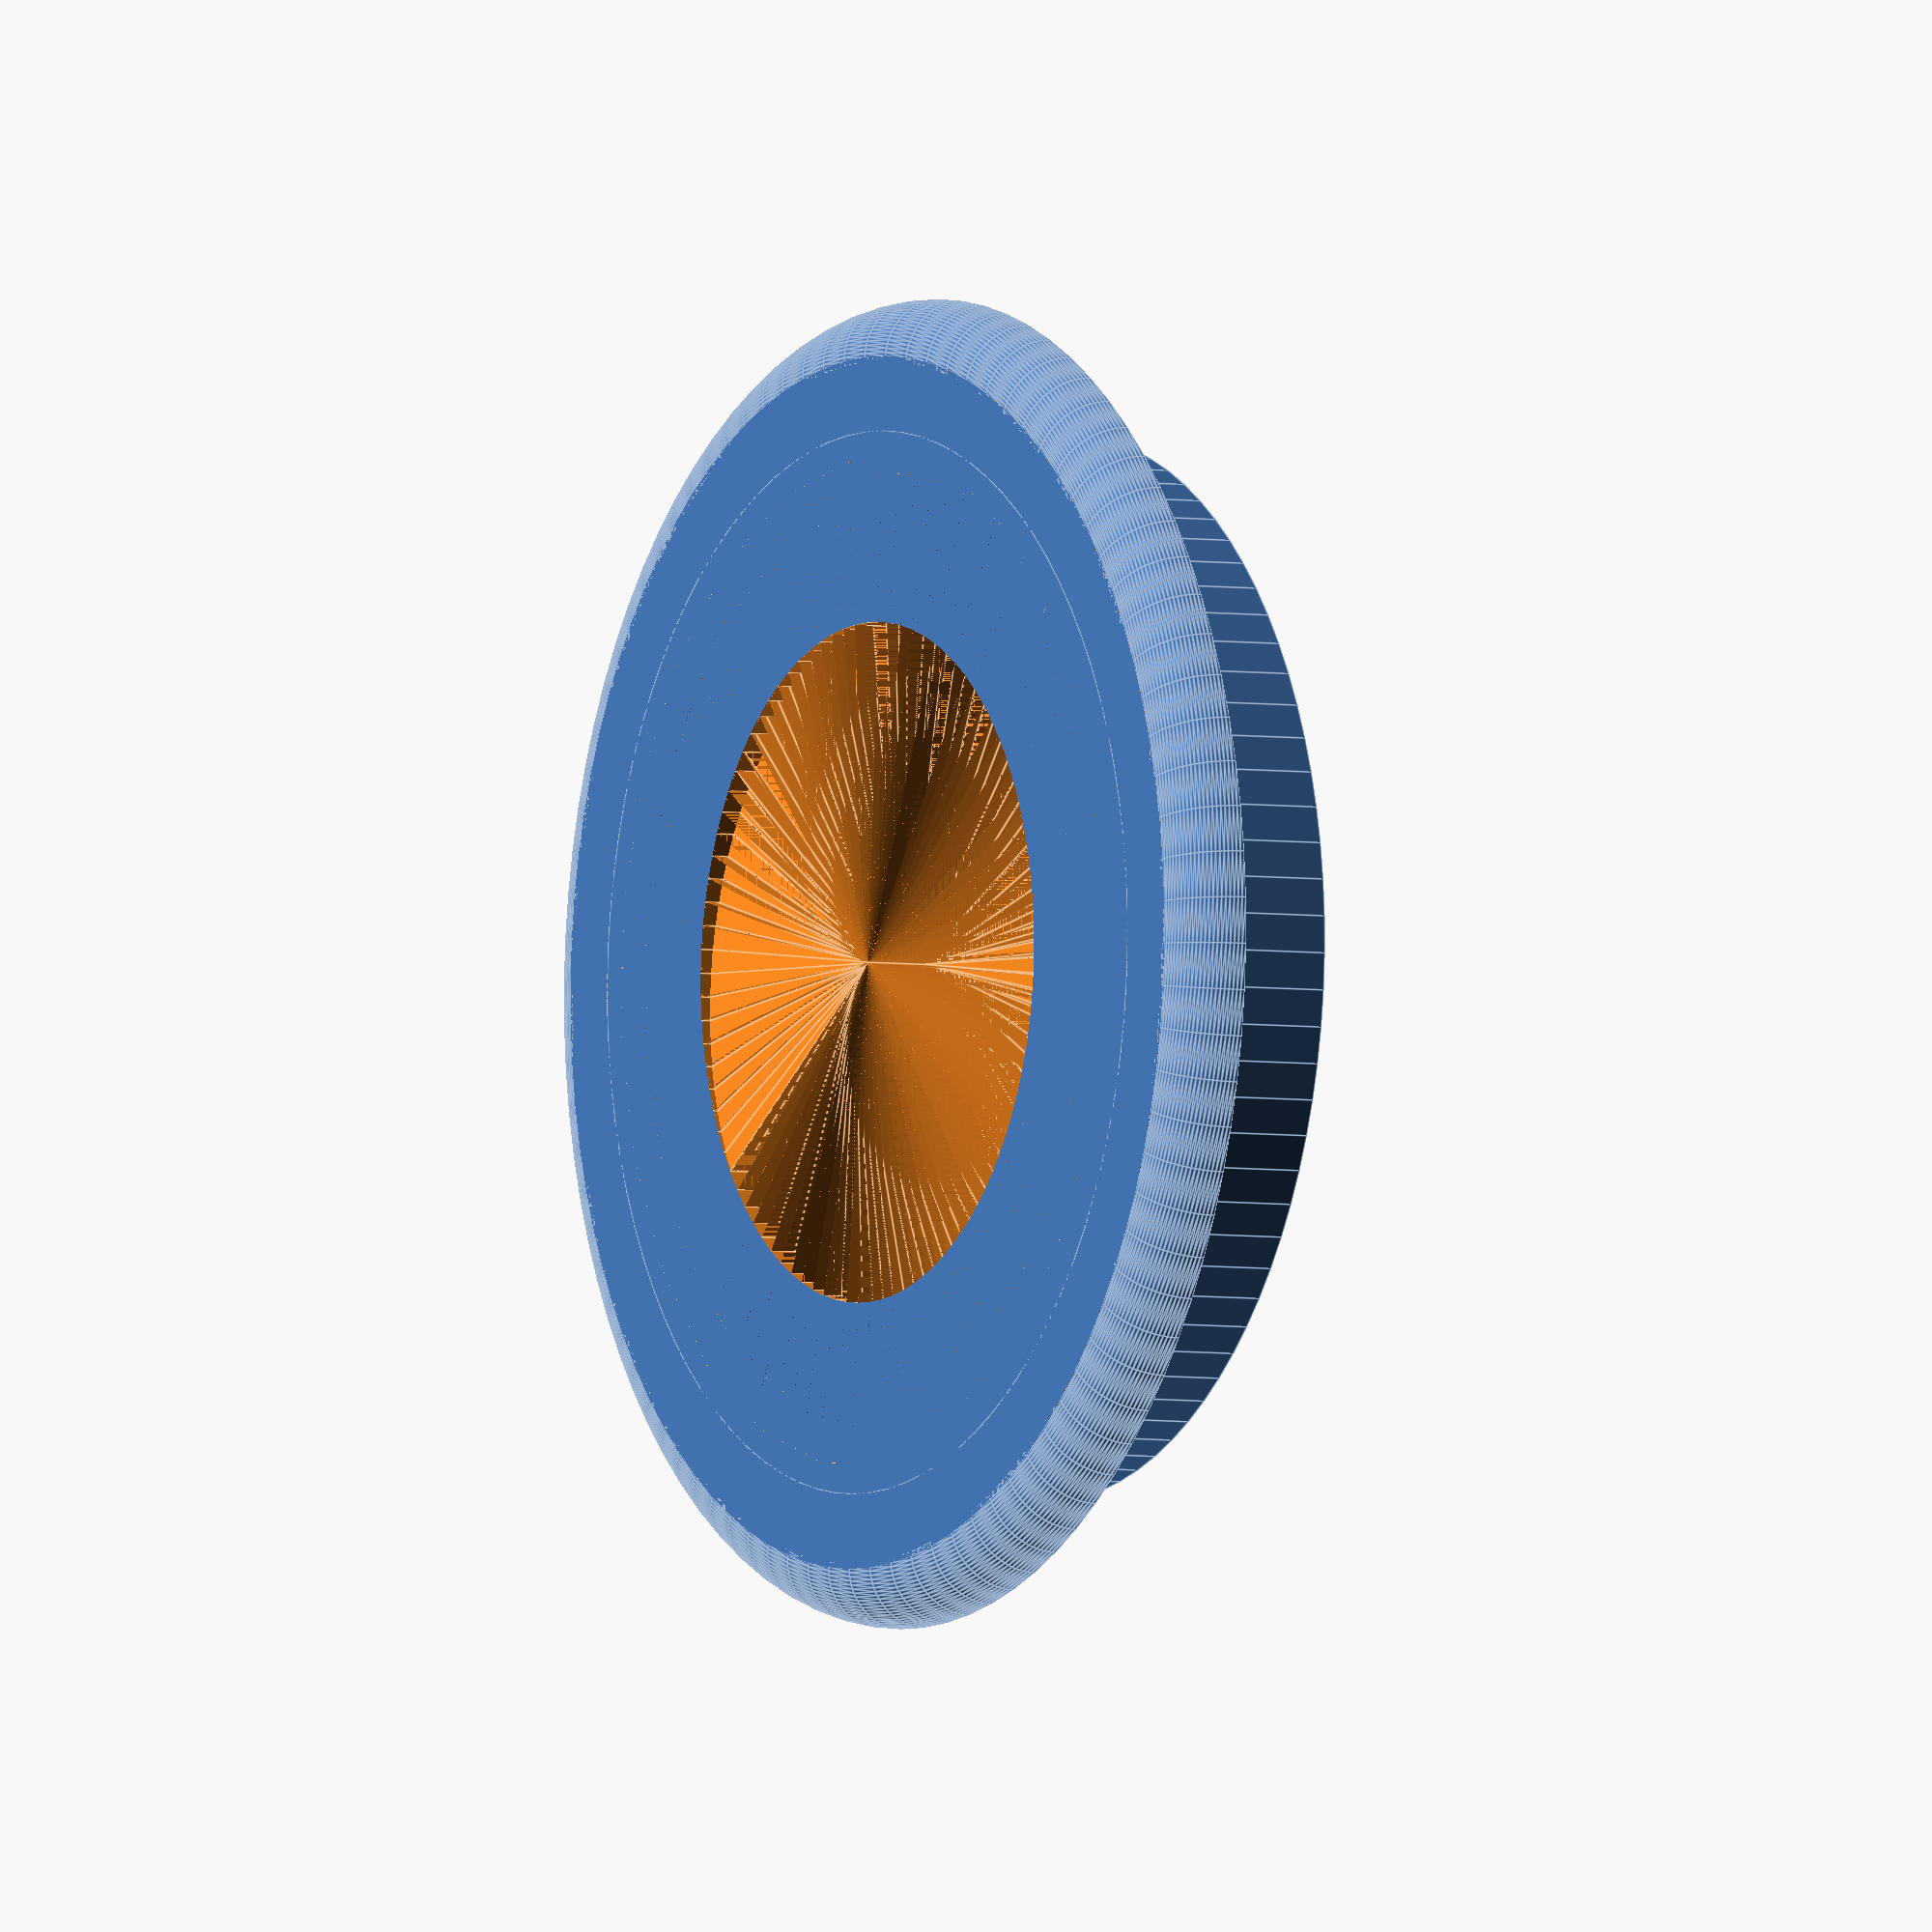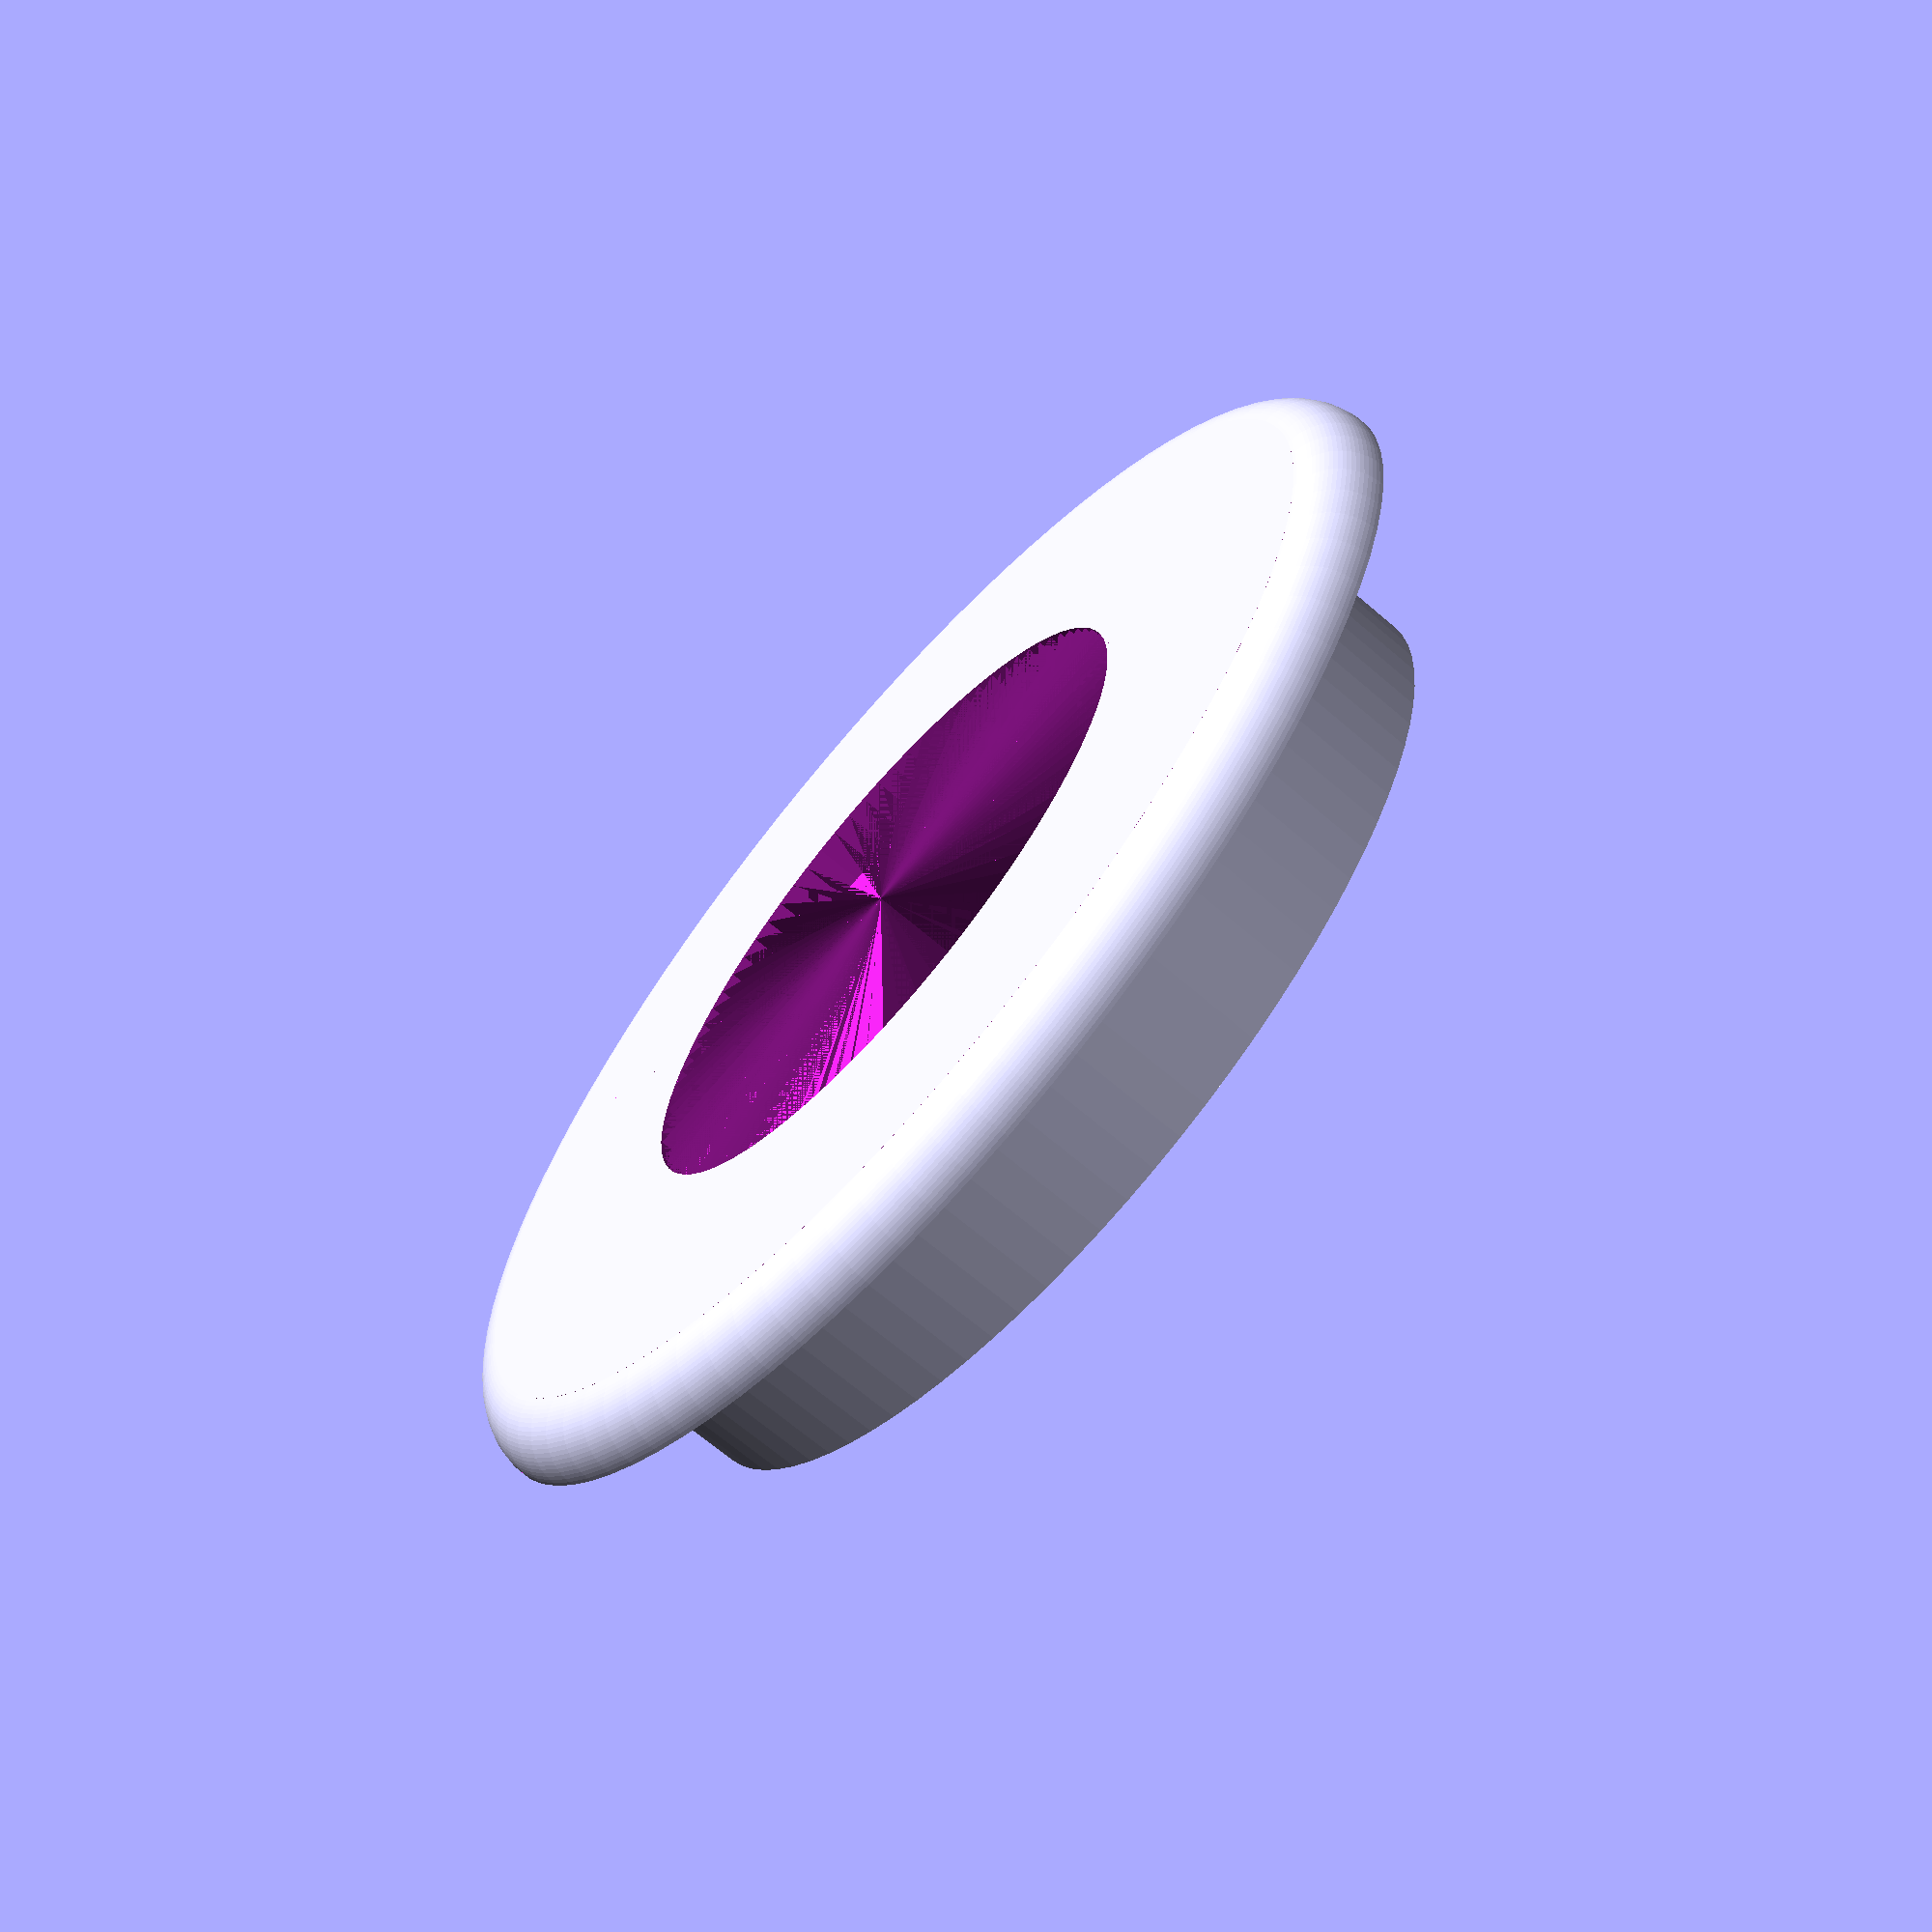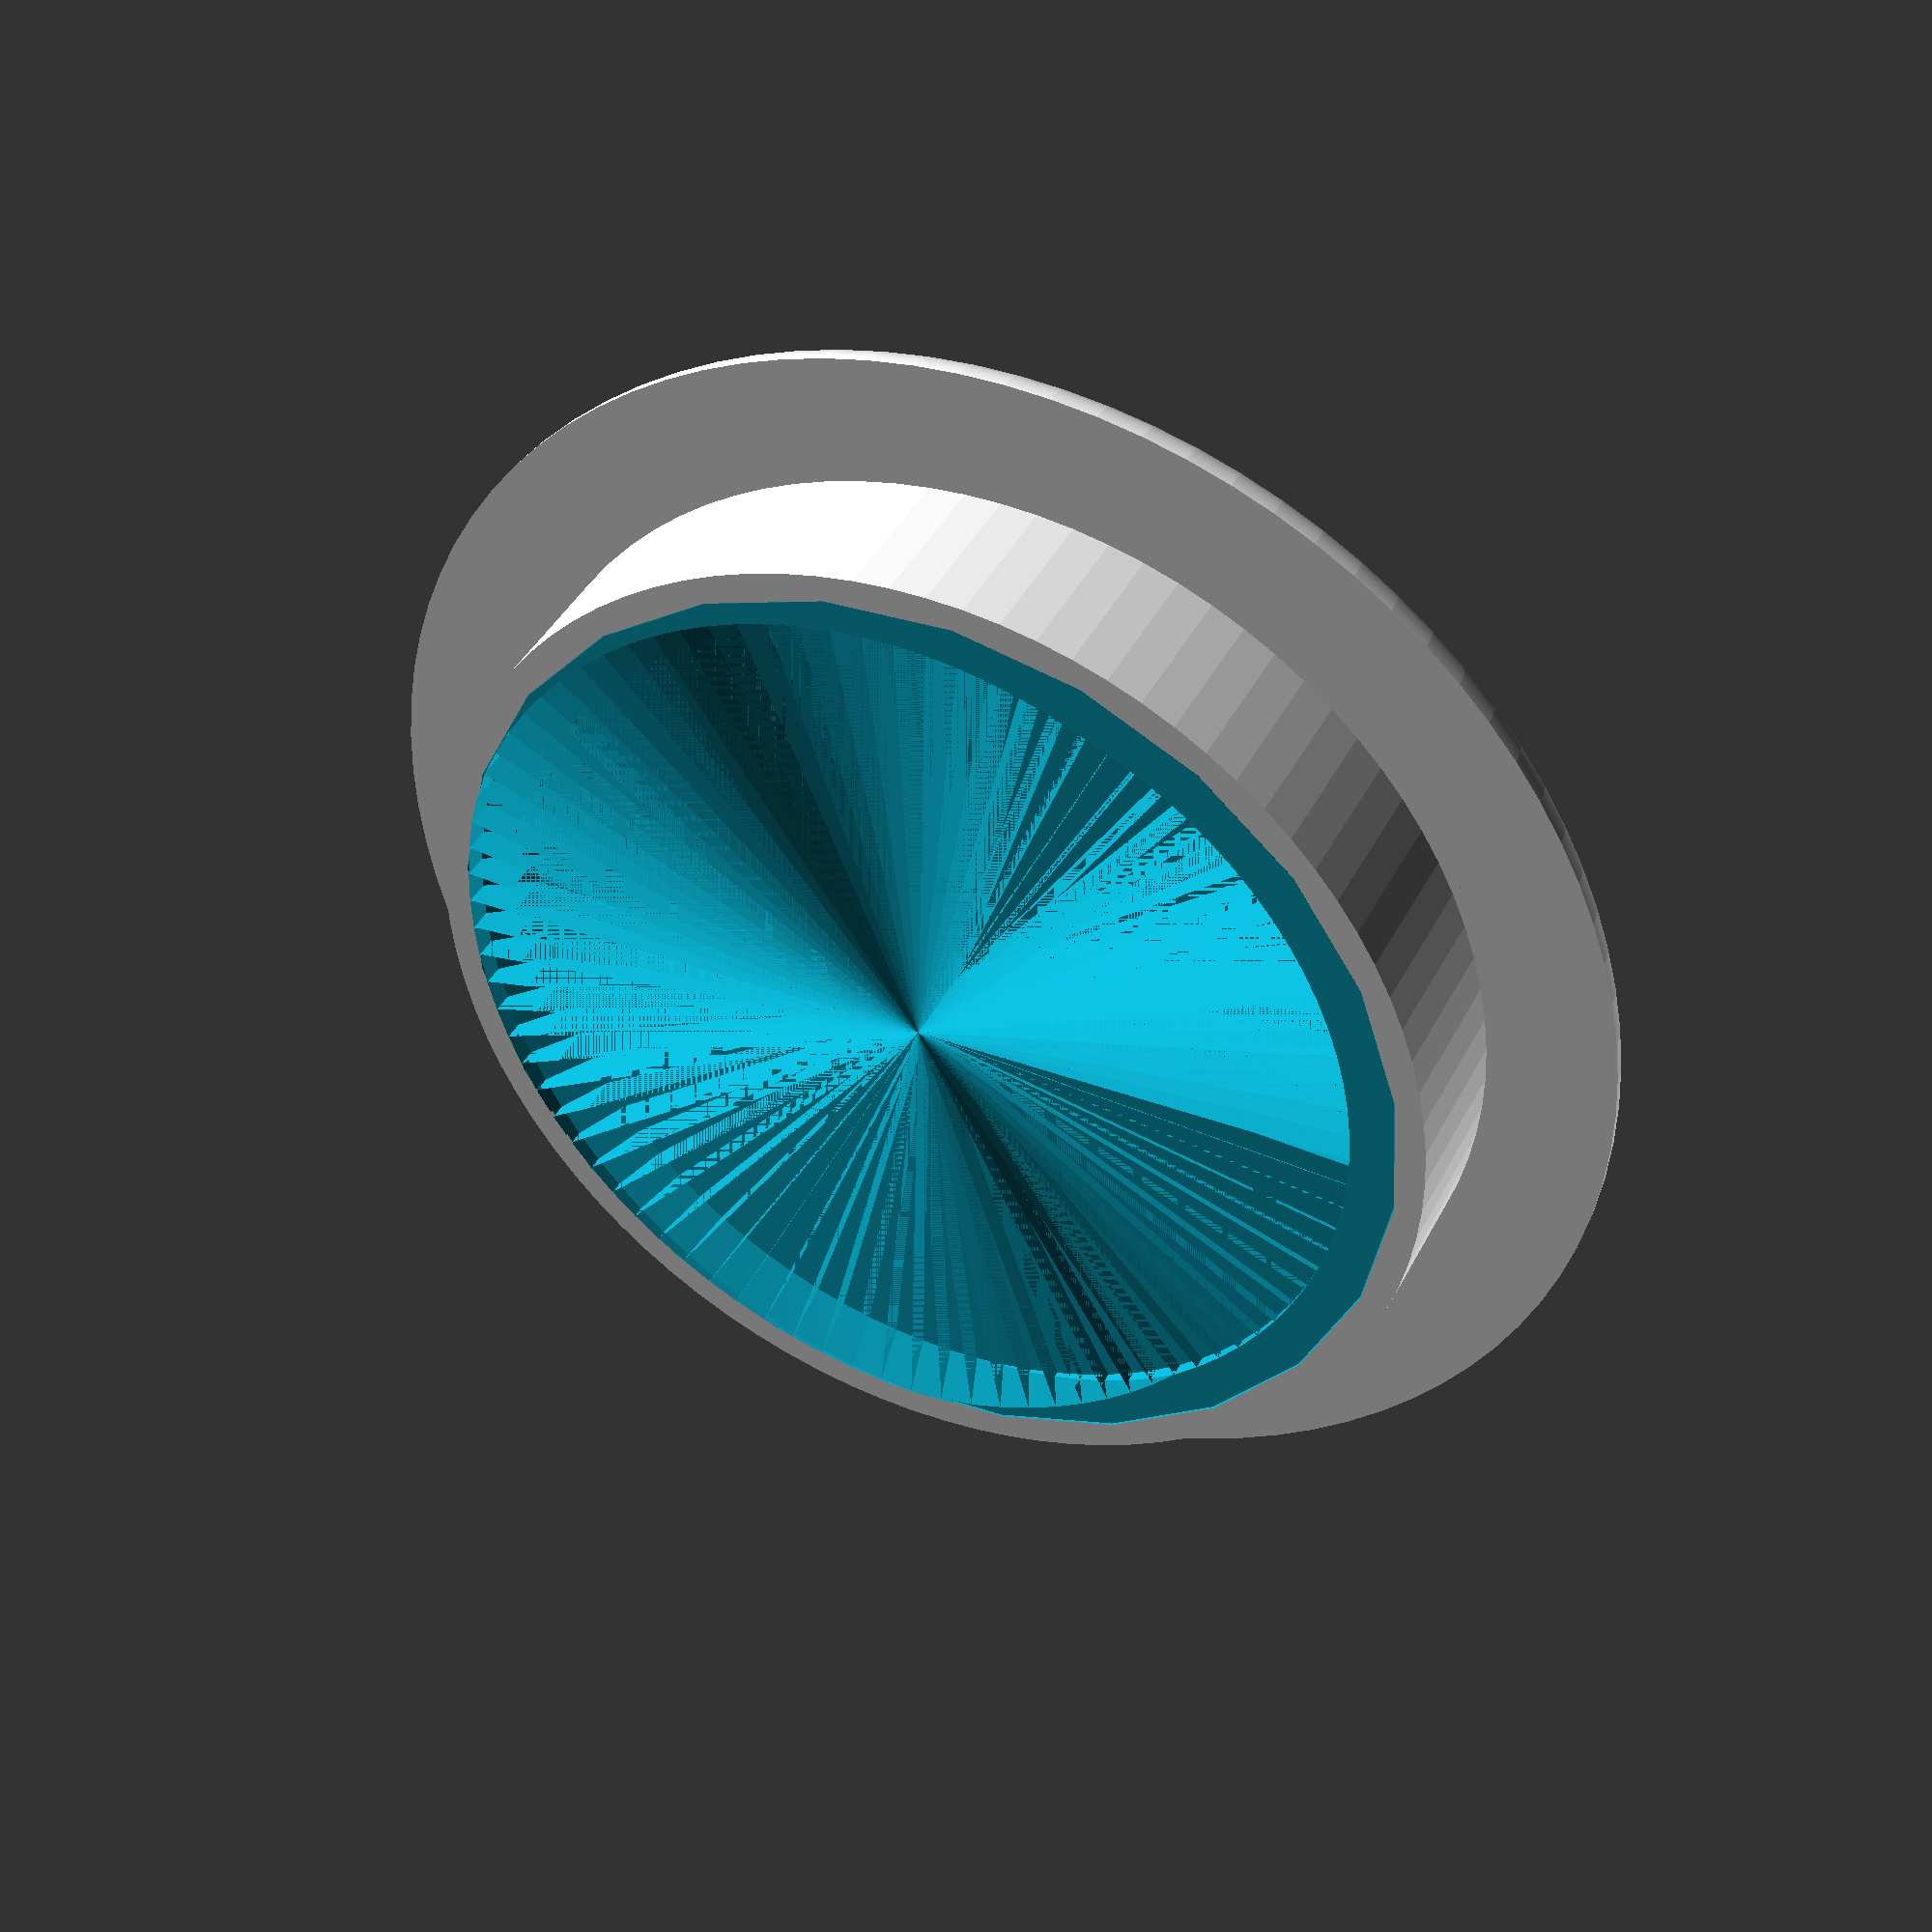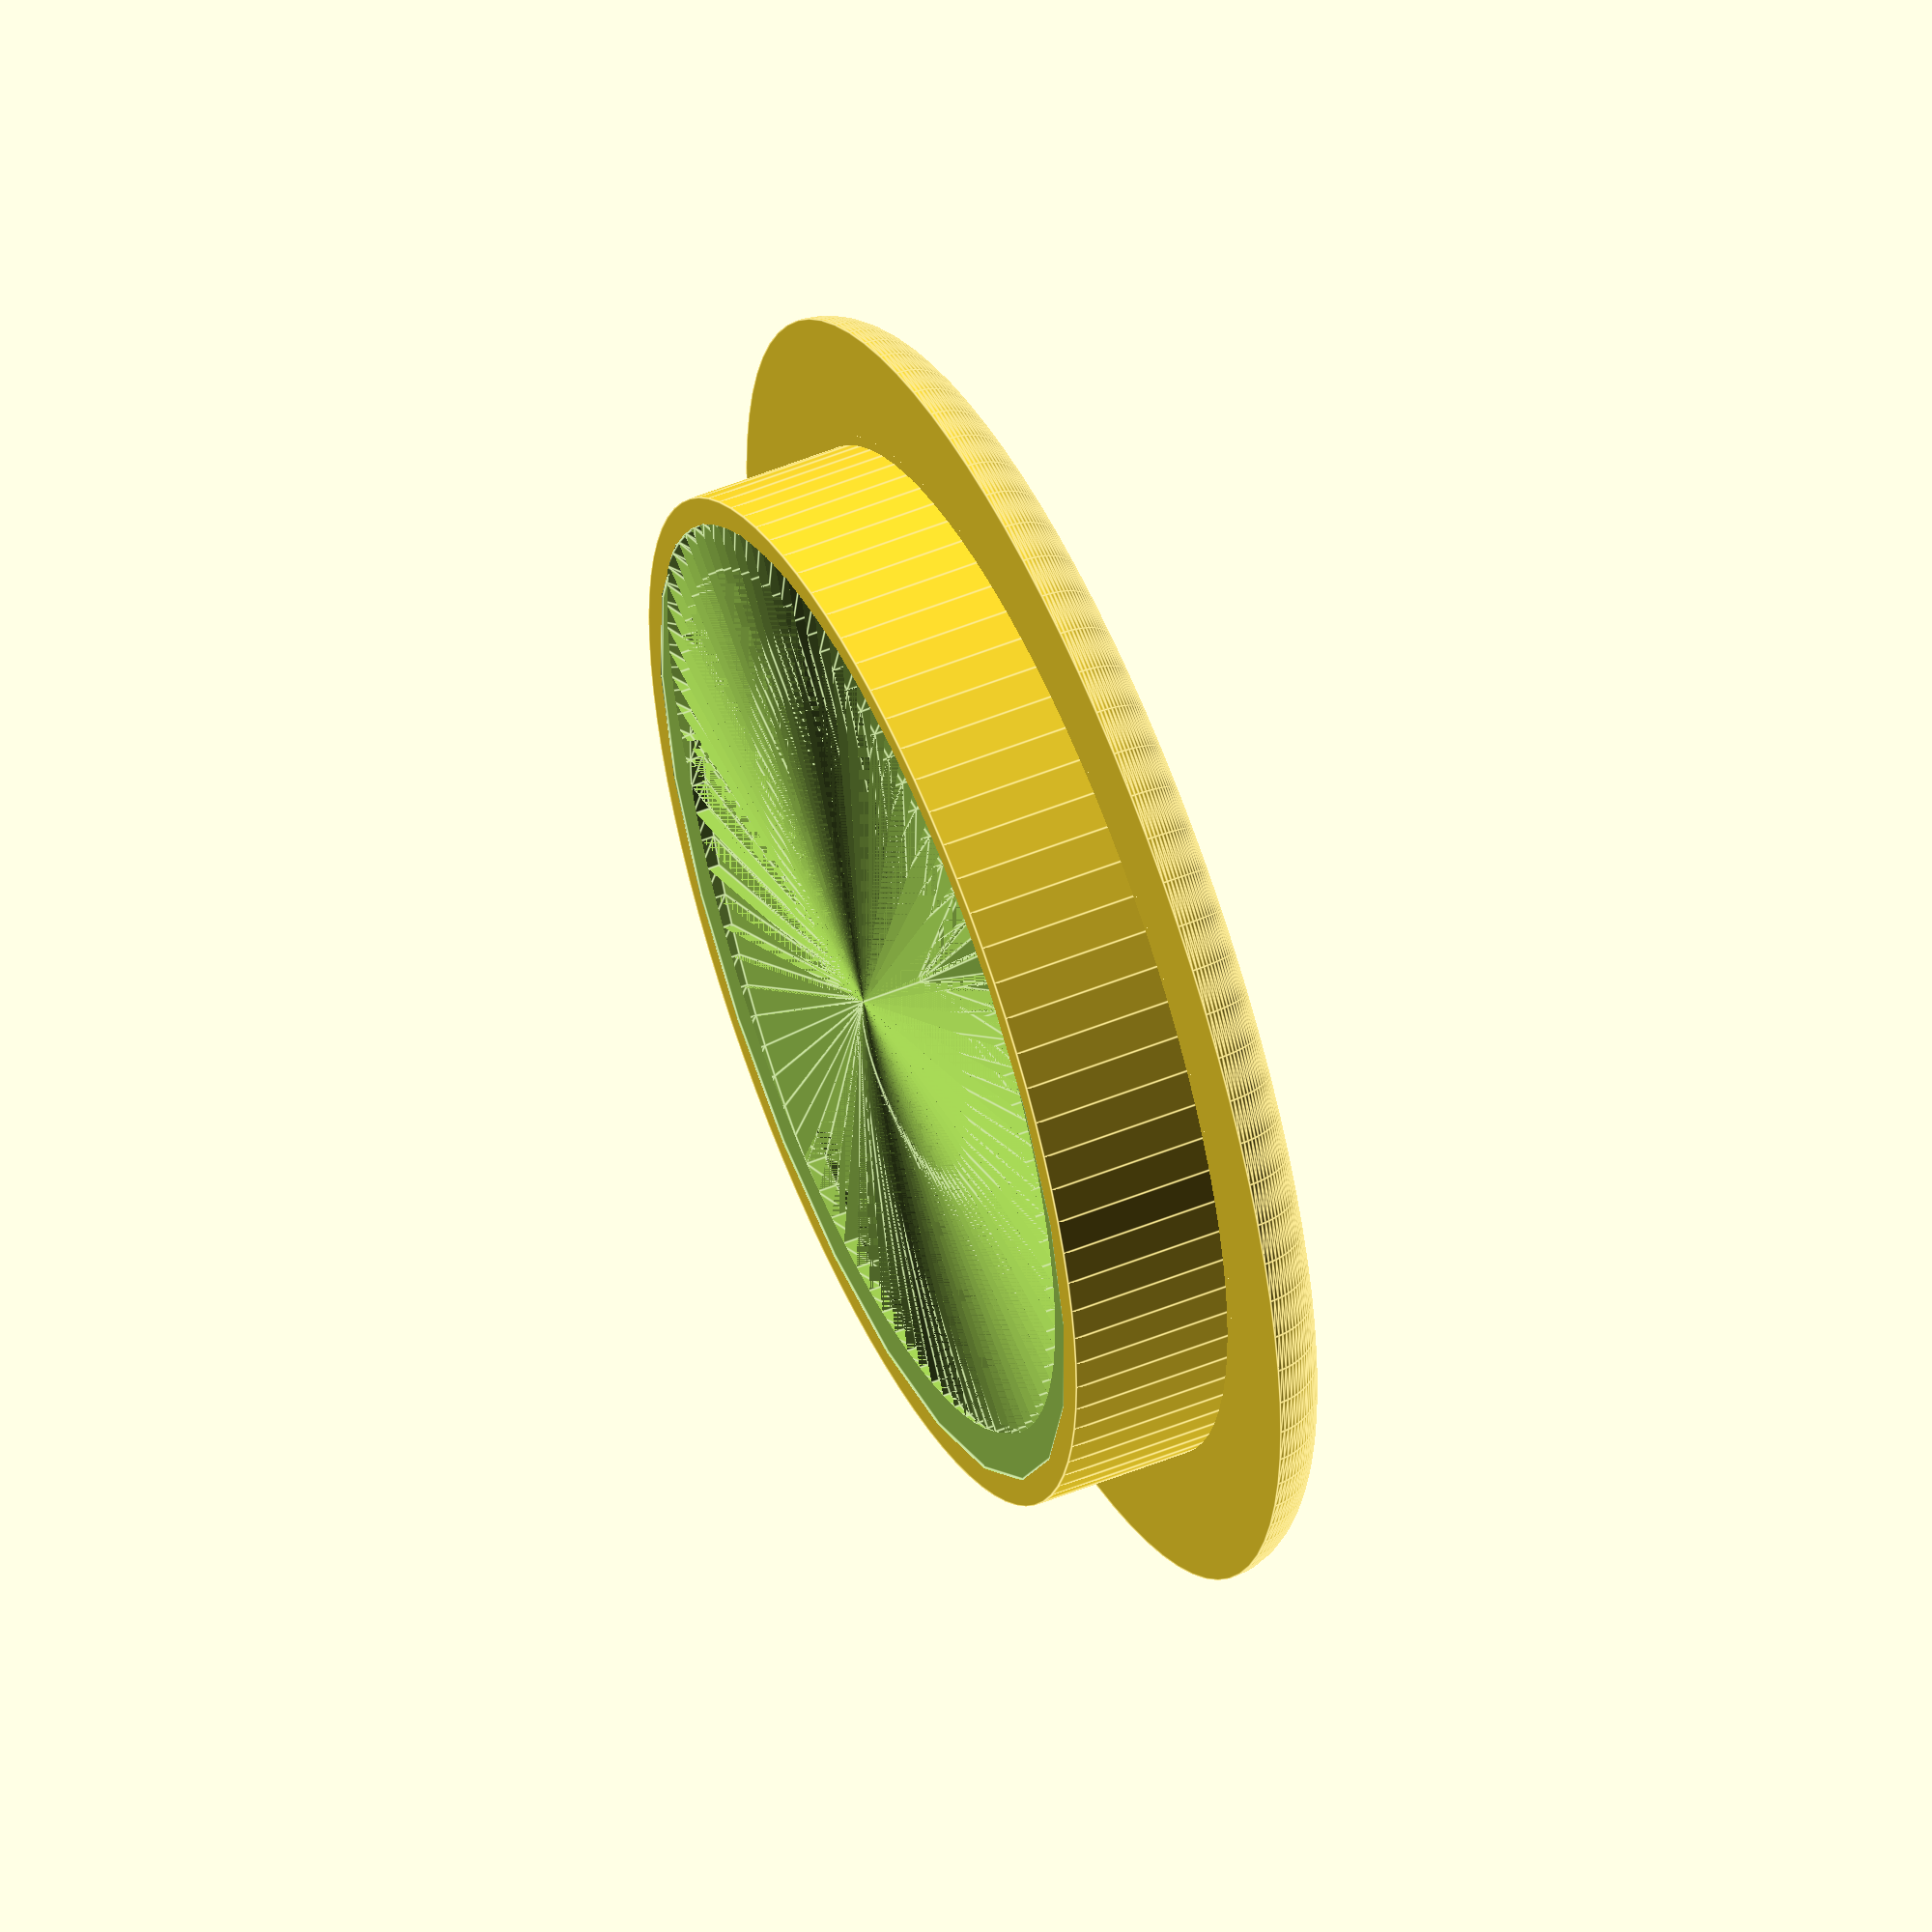
<openscad>
// Clean Parametric Panel Grommet
// Modified by Bill Gertz (billgertz) on 6 September 2015
// Version 0.9.2
// Threaded Library modules by syvwlch from the Threaded Library GitHub repository 
//     see: "https://github.com/syvwlch/Thingiverse-Projects/tree/master/Threaded Library"
// Fillet inspiration by LucidOne and the "Round 2 - Advanced Rounds" tutorial
//     see: "https://http://www.thingiverse.com/thing:6455" and
//          "http://www.iheartrobotics.com/2011/02/openscad-tip-round-2-of-3.html"
//
// Version  Author          Change
// -------  -------------   ----------------------------------------------------------------------------
//   0.6    billgertz       Fixed inside part screw length and removed countersink on outside part
//   0.7    billgertz       Added option to dress up outside part to hide thread ends
//   0.7.1  billgertz       Fixed hole radius on outside part flange for threads_hidden set to 'no'
//   0.7.2  billgertz       Fixed variable name threads_hidden in code so inside part length is correct
//   0.8    billgertz       Added grommet cover part (think big power plugs with narrower gauge cords)
//   0.8.1  billgertz       Added cover plug length and changed thickness to a seperate parameter
//   0.8.2  billgertz       Fixed so that no hole is made when cover hole is set to no
//   0.8.3  billgertz       Corrected spelling and screw pitch variable name
//   0.8.4  billgertz       Added inside fillet on cover plug join to cap for improved strength
//   0.9    billgertz       Revised for new flush cover style - flush style modifies outside part
//   0.9.1  billgertz       Backport of cap length for flanged style plug
//   0.9.2  billgertz       Added plug catch to inside part and plug
//   0.9.3  billgertz       Cleaned up central void on all parts to ensure complete seperation 
//                          by adding nudging
//
// This program is free software: you can redistribute it and/or modify
//  it under the terms of the GNU General Public License as published by
//  the Free Software Foundation, either version 3 of the License, or
//  (at your option) any later version.
//
//  This program is distributed in the hope that it will be useful,
//  but WITHOUT ANY WARRANTY; without even the implied warranty of
//  MERCHANTABILITY or FITNESS FOR A PARTICULAR PURPOSE.  See the
//  GNU General Public License for more details.
//
//  You should have received a copy of the GNU General Public License
//  along with this program.  If not, see <http://www.gnu.org/licenses/>.
//

// Local Variables and Calculations //////////////////////////////////////

/* [Global] */
// create one of three parts
part="inside"; // [inside, outside, cover]
// edge finish type
edge_type="fillet"; // [chamfer, fillet]
// select flush for flangeless cover
cover_style="flush"; // [flush, flanged]
// press fit cover catch
cover_catch="yes"; // [yes, no]

/* [Panel] */
//panel thickness (mm)
panel_thickness=6; // [2:40]
// panel hole outside diameter (mm)
hole_size=40; //

/* [Grommet] */
// overall thickness of gommet wall (mm)
grommet_thickness=3; // [3:8]
// width of grommet flange (mm)
flange_width=5; // [5:25]
// thichness of flange (mm)
flange_thickness=2.3; // [2:5]

/* [Cover] */
// hole in cover 
cover_hole="yes"; // [yes, no]
// hole diameter (mm)
cover_hole_size=7; // 
// plug wall thickness (mm)
cover_wall_thickness=2; // [1:4]

/* [Advanced] */
//axial distance from crest to crest (mm)
screw_pitch=4; // [3:10]
// ratio between the height of the profile and the pitch (percent)
thread_height_to_pitch=50; // [20:80]
// line segments per full circle
resolution=90; // [30:Rough,60:Coarse,90:Fine,180:Smooth,360:Insane]
// Chamfer angle (90 is vertical)
flange_chamfer_angle=45; // [90:None,75:High,60:Steep,45:Normal,30:Shallow,15:Low]
// Edge fillet area (percent)
fillet_percent=100; // [25:Corner,50:Half,75:Most,100:Entire]
// Partial flanged cover plug size (percent)
plug_length_percent=100; // [25:Quarter,50:Half,75:Three-Quarters,100:Full]
// Cover sizing for plug fit (mm)
undersize=0.2; // 
// Catch sizing of undersize (percent)
catch_sizing_percent=100; // [125:Oversized,100:Normal,75:Three-Quarters,50:Half,25:Quarter] 
// Cover catch offset from flange or void top (mm)
cover_catch_offset=0.8; //

/* [Hidden] */
// outside part height (mm)
partLength=panel_thickness + flange_thickness;
// plug length ratio used in flanged style plug
plugLengthRatio=plug_length_percent/100;
// cover part height (mm)
plugLength=cover_style == "flush" ? panel_thickness + flange_thickness : (panel_thickness + flange_thickness*3) * plugLengthRatio;
//height to pitch (ratio)
threadHeightToPitch=thread_height_to_pitch/100;
// hole radius (mm)
holeRadius=hole_size/2;
// cover hole radius (mm)
coverHoleRadius=cover_hole_size/2;
// thickness of each grommet wall (mm)
grommetWallThickness=grommet_thickness/2;
// pitch height (mm)
halfThreadHeight=threadHeightToPitch*screw_pitch/2;
// nudge for artifact reduction and complete manifolds (mm)
nudge=0.1;
// pitch nudged a bit to prevent threaded library beat artifacts (mm)
nudgedPitch=screw_pitch + nudge;
// radial distance from center to mid-profile (mm)
pitchRadius=holeRadius - grommetWallThickness - halfThreadHeight;
// inside hole radius after room taken up by grommet wall and screw pitch height (mm)
insideHoleRadius=pitchRadius - grommetWallThickness - halfThreadHeight;
// outside hole radius adjusted depending upon hidden threads selected (mm)
outsideHoleRadius=cover_style == "flush" ? insideHoleRadius - cover_wall_thickness - undersize : insideHoleRadius;
// inside part central void hole radius (mm)
insideVoidRadius=pitchRadius - halfThreadHeight - grommetWallThickness;
// plug radius (mm)
plugRadius=insideHoleRadius - undersize;
// flange cylinder radius (mm)
flangeRadius=holeRadius + flange_width;
// flange champfer pitch (ratio)
flangePitch=1/(tan(flange_chamfer_angle));
// fillet area on edge (ratio)
filletRatio=fillet_percent/100;
// catch sizing (mm)
catchSize=undersize * catch_sizing_percent/100;

// alter flange bottom radius for chamfer
flangeBottomRadius=edge_type == "chamfer" ? flangeRadius - flangePitch*flange_thickness : flangeRadius;

// set cover radius to flange bottom radius if chamfer otherwise to computed fillet radius
tempCoverRadius=edge_type == "chamfer" ? flangeBottomRadius : flangeRadius - filletRatio*flange_thickness;
// set cover bottom radius like as with flange above
tempCoverBottomRadius=edge_type == "chamfer" ? coverRadius - flangePitch*flange_thickness : tempCoverRadius;
// override radius smaller if flush style
coverRadius=cover_style == "flush" ? insideHoleRadius - undersize : tempCoverRadius;
// override bottom radius to coverRadius if flush style (throw away chamfer)
coverBottomRadius=cover_style == "flush" ? coverRadius : tempCoverBottomRadius;
// set cover catch z offset as flange offset needs to be moved up the flange thickness
coverCatchOffset=cover_style == "flush" ? cover_catch_offset : flange_thickness + cover_catch_offset;

// End Local Variables and Calculations //////////////////////////////////

// Threaded_Library by sywlch ////////////////////////////////////////////
// Embedding normally included library required by Thingiverse Customizer

function norm(vector)=sqrt(vector[0]*vector[0]+vector[1]*vector[1]+vector[2]*vector[2]); 

function unitVector(vector)=vector / norm ( vector );

function barycenter(vector1, vector2, ratio)=(vector1*ratio + vector2*(1-ratio) );

module slice( 
	AShaftBottom,
	AShaftTop,
	BShaftBottom,
	BShaftTop,
	ABottom,
	ATop,
	BBottom,
	BTop,
	AThreadDepth,
	AThreadRatio=0.5,
	AThreadPosition=0.5,
	AThreadAngle=20,
	BThreadDepth,
	BThreadRatio=0.5,
	BThreadPosition=0.5,
	BThreadAngle=20,
	showVertices=false
)
{ 
	polyPoints=[
		AShaftBottom,
		AShaftTop,
		ATop,
		barycenter(ATop,ABottom,AThreadPosition+AThreadRatio/2) + unitVector(ATop-ABottom)*AThreadDepth/2*tan(AThreadAngle),
		barycenter(ATop,ABottom,AThreadPosition+AThreadRatio/2) - unitVector(ATop-ABottom)*AThreadDepth/2*tan(AThreadAngle) + unitVector(ATop-AShaftTop)*AThreadDepth,
		barycenter(ATop,ABottom,AThreadPosition),
		barycenter(ATop,ABottom,AThreadPosition-AThreadRatio/2) + unitVector(ATop-ABottom)*AThreadDepth/2*tan(AThreadAngle) + unitVector(ATop-AShaftTop)*AThreadDepth,
		barycenter(ATop,ABottom,AThreadPosition-AThreadRatio/2) - unitVector(ATop-ABottom)*AThreadDepth/2*tan(AThreadAngle),
		ABottom,
		BTop,
		barycenter(BTop,BBottom,BThreadPosition+BThreadRatio/2) + unitVector(BTop-BBottom)*BThreadDepth/2*tan(BThreadAngle),
		barycenter(BTop,BBottom,BThreadPosition+BThreadRatio/2) - unitVector(BTop-BBottom)*BThreadDepth/2*tan(BThreadAngle) + unitVector(BTop-BShaftTop)*BThreadDepth,
		barycenter(BTop,BBottom,BThreadPosition),
		barycenter(BTop,BBottom,BThreadPosition-BThreadRatio/2) + unitVector(BTop-BBottom)*BThreadDepth/2*tan(BThreadAngle) + unitVector(BTop-BShaftTop)*BThreadDepth,
		barycenter(BTop,BBottom,BThreadPosition-BThreadRatio/2) - unitVector(BTop-BBottom)*BThreadDepth/2*tan(BThreadAngle),
		BBottom,
		BShaftBottom,
		BShaftTop
	];

	polyTriangles=[
		[ 0,1,5], [1,2,3], [1,3,5], [0,5,7], [0,7,8],        // A side of shaft
		[1,0,12], [1,10,9], [1,12,10], [0,14,12], [0,15,14], // B side of shaft
		[0,8,15],                                            // bottom of shaft
		[1,9,2],                                             // top of shaft
		[3,2,10], [2,9,10], [4,3,10], [10,11,4],             // top of thread
		[6,4,11], [11,13,6],                                 // tip of thread
		[7,6,13], [13,14,7], [8,7,14], [14,15,8],            // bottom of thread
		[3,4,5], [5,4,6], [5,6,7],                           // A side of thread
		[11,10,12], [11,12,13], [12,14,13]                   // B side of thread
	];
	
	if (showVertices==true) for (i=[0:15]) translate(polyPoints[i]) color([1,0.5,0.5]) cube(0.25,true);
	
	polyhedron(polyPoints, polyTriangles);
}

module trapezoidThread(
	length=45,				 // axial length of the threaded rod
	pitch=10,				 // axial distance from crest to crest
	pitchRadius=10,			 // radial distance from center to mid-profile
	threadHeightToPitch=0.5, // ratio between the height of the profile and the pitch
						     // std value for Acme or metric lead screw is 0.5
	profileRatio=0.5,	     // ratio between the lengths of the raised part of the profile and the pitch
						     // std value for Acme or metric lead screw is 0.5
	threadAngle=30,			 // angle between the two faces of the thread
						     // std value for Acme is 29 or for metric lead screw is 30
	RH=true,				 // true/false the thread winds clockwise looking along shaft, i.e.follows the Right Hand Rule
	clearance=0.1,			 // radial clearance, normalized to thread height
	backlash=0.1,			 // axial clearance, normalized to pitch
	stepsPerTurn=24,	     // number of slices to create per turn,
	showVertices=false
)
{

	numberTurns=length/pitch-1;
		
	steps=stepsPerTurn*numberTurns;

	startLength=0.25;	// number of turns for profile to reach full height

	function 	profileRatio(i)=profileRatio*(1-backlash);

	function	threadAngle(i)=threadAngle;

	function	threadPosition(i)=(profileRatio(i) + threadHeightToPitch*(1+clearance)*tan(threadAngle(i)))/2;

	function 	threadHeight(i)=pitch*threadHeightToPitch*(1+clearance);

	function	pitchRadius(i)=pitchRadius;
	function	minorRadius(i)=pitchRadius(i)-(0.5+clearance)*pitch*threadHeightToPitch;

	function 	ShaftX(i)=0; 
	function 	ShaftY(i)=0;
	function 	ShaftZ(i)=pitch*numberTurns*i;
	
	function 	X(i)=ShaftX(i)+minorRadius(i)*cos(i*360*numberTurns);
	function 	Y(i)=ShaftY(i)+minorRadius(i)*sin(i*360*numberTurns);
	function 	Z(i)=ShaftZ(i);

	if (RH==true) {
	    for (i=[0:steps-1]) {
	        slice( 
	        	AShaftBottom= [ShaftX(i/steps),                  ShaftY(i/steps),                  ShaftZ(i/steps)                 ],
	        	AShaftTop=    [ShaftX((i+stepsPerTurn)/steps),   ShaftY((i+stepsPerTurn)/steps),   ShaftZ((i+stepsPerTurn)/steps)  ],
	        	BShaftBottom= [ShaftX((i+1)/steps),              ShaftY((i+1)/steps),              ShaftZ((i+1)/steps)             ],
	        	BShaftTop=    [ShaftX((i+1+stepsPerTurn)/steps), ShaftY((i+1+stepsPerTurn)/steps), ShaftZ((i+1+stepsPerTurn)/steps)],
	        	ABottom=      [X(i/steps),                       Y(i/steps),                       Z(i/steps)                      ],
	        	ATop=         [X((i+stepsPerTurn)/steps),        Y((i+stepsPerTurn)/steps),        Z((i+stepsPerTurn)/steps)       ],
	        	BBottom= 	  [X((i+1)/steps),                   Y((i+1)/steps),                   Z((i+1)/steps)                  ],
	        	BTop=         [X((i+1+stepsPerTurn)/steps),      Y((i+1+stepsPerTurn)/steps),      Z((i+1+stepsPerTurn)/steps)     ],
		
	        	AThreadDepth=  min(min(i,steps-i)/stepsPerTurn/startLength,1)*threadHeight(i), 
	        	AThreadRatio=  min(min(i,steps-i)/stepsPerTurn/startLength,1)*profileRatio(i),
	        	AThreadPosition=threadPosition(i),
	        	AThreadAngle=   threadAngle(i),
		
	        	BThreadDepth=   min(min(i+1,steps-i-1)/stepsPerTurn/startLength,1)*threadHeight(i+1),
	        	BThreadRatio=   min(min(i+1,steps-i-1)/stepsPerTurn/startLength,1)*profileRatio(i+1),
	        	BThreadPosition=threadPosition(i),
	        	BThreadAngle=   threadAngle(i+1),
	        	showVertices=showVertices
	      	);
	    }

	} else {
	    mirror([0,1,0])
            for (i=[0:steps-1]) {
	            slice( 
		            AShaftBottom= 	[ShaftX(i/steps),				ShaftY(i/steps),				ShaftZ(i/steps)				],
		            AShaftTop= 	[ShaftX((i+stepsPerTurn)/steps),	ShaftY((i+stepsPerTurn)/steps),	ShaftZ((i+stepsPerTurn)/steps)	],
		            BShaftBottom= 	[ShaftX((i+1)/steps),			ShaftY((i+1)/steps),			ShaftZ((i+1)/steps)			],
	            	BShaftTop= 	[ShaftX((i+1+stepsPerTurn)/steps),	ShaftY((i+1+stepsPerTurn)/steps),	ShaftZ((i+1+stepsPerTurn)/steps)	],
	            	ABottom= 		[X(i/steps),					Y(i/steps),					Z(i/steps)					],
	            	ATop= 		[X((i+stepsPerTurn)/steps),		Y((i+stepsPerTurn)/steps),		Z((i+stepsPerTurn)/steps)		],
    	        	BBottom= 		[X((i+1)/steps),				Y((i+1)/steps),				Z((i+1)/steps)				],
	            	BTop= 		[X((i+1+stepsPerTurn)/steps),		Y((i+1+stepsPerTurn)/steps),		Z((i+1+stepsPerTurn)/steps)		],
		
	            	AThreadDepth= 	min(min(i,steps-i)/stepsPerTurn/startLength,1)*threadHeight(i), 
		            AThreadRatio= 	min(min(i,steps-i)/stepsPerTurn/startLength,1)*profileRatio(i),
	            	AThreadPosition= 	threadPosition(i),
		            AThreadAngle= 	threadAngle(i),
		
	            	BThreadDepth= 	min(min(i+1,steps-i-1)/stepsPerTurn/startLength,1)*threadHeight(i+1),
		            BThreadRatio= 	min(min(i+1,steps-i-1)/stepsPerTurn/startLength,1)*profileRatio(i+1),
	            	BThreadPosition= 	threadPosition(i),
		            BThreadAngle= 	threadAngle(i+1),
	            	showVertices=showVertices
		        );
	        }
            
    }

	rotate([0,0,180/stepsPerTurn])
	    cylinder(
		    h=pitch,
		    r1=0.999*pitchRadius-(0.5+clearance)*pitch*threadHeightToPitch,
		    r2=0.999*pitchRadius-(0.5+clearance)*pitch*threadHeightToPitch,$fn=stepsPerTurn);

	translate([0,0,length-pitch])
	    rotate([0,0,180/stepsPerTurn])
	        cylinder(
	    	h=pitch,
	    	r1=0.999*pitchRadius-(0.5+clearance)*pitch*threadHeightToPitch,
	    	r2=0.999*pitchRadius-(0.5+clearance)*pitch*threadHeightToPitch,$fn=stepsPerTurn);
}

module trapezoidThreadNegativeSpace(
	length=45,               // axial length of the threaded rod
	pitch=10,                // axial distance from crest to crest
	pitchRadius=10,          // radial distance from center to mid-profile
	threadHeightToPitch=0.5, // ratio between the height of the profile and the pitch
                             // std value for Acme or metric lead screw is 0.5
	profileRatio=0.5,        // ratio between the lengths of the raised part of the profile and the pitch
                             // std value for Acme or metric lead screw is 0.5
	threadAngle=30,          // angle between the two faces of the thread
                             // std value for Acme is 29 or for metric lead screw is 30
	RH=true,                 // true/false the thread winds clockwise looking along shaft, i.e.follows the Right Hand Rule
	countersunk=0,           // depth of 45 degree chamfered entries, normalized to pitch
	clearance=0.1,           // radial clearance, normalized to thread height
	backlash=0.1,            // axial clearance, normalized to pitch
	stepsPerTurn=24	         // number of slices to create per turn
)
{

	translate([0,0,-countersunk*pitch])	
	    cylinder(
		    h=2*countersunk*pitch, 
		    r2=pitchRadius+clearance*pitch+0.25*pitch,
		    r1=pitchRadius+clearance*pitch+0.25*pitch+2*countersunk*pitch,
		    $fn=24
	    );

	translate([0,0,countersunk*pitch])	
	    translate([0,0,-pitch])
	        trapezoidThread(
		        length=length+2*pitch, 				        // axial length of the threaded rod 
		        pitch=pitch, 					            // axial distance from crest to crest
		        pitchRadius=pitchRadius+clearance*pitch, 	// radial distance from center to mid-profile
		        threadHeightToPitch=threadHeightToPitch, 	// ratio between the height of the profile and the pitch 
		        							                // std value for Acme or metric lead screw is 0.5
		        profileRatio=profileRatio, 			        // ratio between the lengths of the raised part of the profile and the pitch
		        							                // std value for Acme or metric lead screw is 0.5
		        threadAngle=threadAngle,			        // angle between the two faces of the thread
		                							        // std value for Acme is 29 or for metric lead screw is 30
		        RH=RH, 						                // true/false the thread winds clockwise looking along shaft
		        							                // i.e.follows  Right Hand Rule
		        clearance=-clearance,			        	// radial clearance, normalized to thread height
		        backlash=-backlash, 		        		// axial clearance, normalized to pitch
		        stepsPerTurn=stepsPerTurn 	        		// number of slices to create per turn
	        );	

	translate([0,0,length-countersunk*pitch])
	    cylinder(
		    h=2*countersunk*pitch, 
		    r1=pitchRadius+clearance*pitch+0.25*pitch,
		    r2=pitchRadius+clearance*pitch+0.25*pitch+2*countersunk*pitch,$fn=24,
		    $fn=24
	    );
}

module trapezoidNut(
    length=45,               // axial length of the threaded rod
	radius=25,               // outer radius of the nut
	pitch=10,                // axial distance from crest to crest
	pitchRadius=10,          // radial distance from center to mid-profile
	threadHeightToPitch=0.5, // ratio between the height of the profile and the pitch
                             // std value for Acme or metric lead screw is 0.5
	profileRatio=0.5,        // ratio between the lengths of the raised part of the profile and the pitch
                             // std value for Acme or metric lead screw is 0.5
	threadAngle=30,          // angle between the two faces of the thread
	                         // std value for Acme is 29 or for metric lead screw is 30
	RH=true,                 // true/false the thread winds clockwise looking along shaft, i.e.follows the Right Hand Rule
	countersunk=0,           // depth of 45 degree chamfered entries, normalized to pitch
	clearance=0.1,           // radial clearance, normalized to thread height
	backlash=0.1,            // axial clearance, normalized to pitch
	stepsPerTurn=24          // number of slices to create per turn
)
{
    trapezoidCylinder(
	    length=length,
	    radius=radius,
	    pitch=pitch,
	    pitchRadius=pitchRadius,
	    threadHeightToPitch=threadHeightToPitch,
	    profileRatio=threadHeightToPitch,
		threadAngle=threadAngle,
		RH=RH,
	    countersunk=countersunk,
	    clearance=clearance,
	    backlash=backlash,
	    stepsPerTurn=stepsPerTurn,
        cylinderResolution=6
	);
}

module trapezoidCylinder(
	length=45,               // axial length of the threaded rod
	radius=25,               // outer radius of the nut
	pitch=10,                // axial distance from crest to crest
	pitchRadius=10,          // radial distance from center to mid-profile
	threadHeightToPitch=0.5, // ratio between the height of the profile and the pitch
                             // std value for Acme or metric lead screw is 0.5
	profileRatio=0.5,        // ratio between the lengths of the raised part of the profile and the pitch
                             // std value for Acme or metric lead screw is 0.5
	threadAngle=30,          // angle between the two faces of the thread
                             // std value for Acme is 29 or for metric lead screw is 30
	RH=true,                 // true/false the thread winds clockwise looking along shaft, i.e.follows the Right Hand Rule
	countersunk=0,           // depth of 45 degree chamfered entries, normalized to pitch
	clearance=0.1,           // radial clearance, normalized to thread height
	backlash=0.1,            // axial clearance, normalized to pitch
	stepsPerTurn=24,         // number of slices to create per turn
    cylinderResolution=60    // number of steps in circle extruded to create cylinder
)
{
	difference() 
	{
		cylinder(
			h=length,
			r1=radius, 
			r2=radius,
			$fn=cylinderResolution
		);
		
		trapezoidThreadNegativeSpace(
			length=length,              // axial length of the threaded rod 
			pitch=pitch,                // axial distance from crest to crest
			pitchRadius=pitchRadius,    // radial distance from center to mid-profile
			threadHeightToPitch=threadHeightToPitch, // ratio between the height of the profile and the pitch 
                                        // std value for Acme or metric lead screw is 0.5
			profileRatio=profileRatio,  // ratio between the lengths of the raised part of the profile and the pitch
                                        // std value for Acme or metric lead screw is 0.5
			threadAngle=threadAngle,    // angle between the two faces of the thread
                                        // std value for Acme is 29 or for metric lead screw is 30
			RH=true,                    // true/false the thread winds clockwise looking along shaft
                                        // i.e. follows  Right Hand Rule
			countersunk=countersunk,    // depth of 45 degree countersunk entries, normalized to pitch
			clearance=clearance,        // radial clearance, normalized to thread height
			backlash=backlash,          // axial clearance, normalized to pitch
			stepsPerTurn=stepsPerTurn   // number of slices to create per turn
		);	
	}
}

// End Threaded_Library //////////////////////////////////////////////////
// Thanks to sywlch 

// Local Modules /////////////////////////////////////////////////////////

 module cylinderFillet (
     radius,             // radius of cylinder
     fillet_radius,      // smoothing curve radius
     resolution,         // line segments per unit circle
     pad=0.1           // padding to ensure manifold object
 )
 {
     difference() {
	    rotate_extrude(convexity=10, $fn=resolution)
		    translate([radius-fillet_radius+pad,-pad,0])
			    square(fillet_radius+pad,fillet_radius+pad);
	    rotate_extrude(convexity=10, $fn=resolution)
		    translate([radius-fillet_radius,fillet_radius,0])
			    circle(r=fillet_radius,$fn=resolution);
    }
}

// End Local Modules /////////////////////////////////////////////////////

// Main Program //////////////////////////////////////////////////////////

// create directed part
if (part == "inside") {
    // join the flange to the threaded cylinder
    union() {
    
        difference() {
            
            // Create outside of flange with finished edge
            difference() {
                cylinder(
                    h=flange_thickness,
                    r1=flangeBottomRadius, 
                    r2=flangeRadius,
                    $fn=resolution
                );
                
                if (edge_type == "fillet") {
                    cylinderFillet(
                         radius=flangeRadius,                         // radius of cylinder
                         fillet_radius=flange_thickness*filletRatio,  // smoothing curve radius
                         resolution=resolution,                       // line segments per unit circle
                         pad=nudge                                  // added pad to ensure manifold objects
                     );
                }
                
            }
    
            // Remove center of flange disc for threaded cylinder
            translate(v=[0, 0, -nudge]) cylinder(
                h=plugLength - flange_thickness + nudge*2,
                r1=outsideHoleRadius, 
                r2=outsideHoleRadius,
                $fn=resolution
            );
        } 

        // Create threaded cylinder
        trapezoidCylinder(
        	length=partLength + nudge*2,    // axial length of the threaded rod 
        	pitch=nudgedPitch, 		      // axial distance from crest to crest
        	pitchRadius=pitchRadius,      // radial distance from center to mid-profile
	        threadHeightToPitch=threadHeightToPitch, // ratio between the height of the profile and the pitch
		      				              // std value for Acme or metric lead screw is 0.5
            radius=holeRadius,            // outer radius of the nut	
	        countersunk=0.01, 		      // depth of 45 degree chamfered entries, normalized to pitch
	        stepsPerTurn=resolution,      // number of slices to create per turn
            cylinderResolution=resolution // number of segments to create extruded cirlce for cylinder
        );
    
    }
    
} else { 
    if (part=="inside") {
   
        // subract void model creating the joined flanged threaded inside grommet 
        difference() {
        
            // join the flanged disc to the threaded rod
            union() {
            
                // Create f=lange with finished edge
                difference() {
                    cylinder(
                        h=flange_thickness,
                        r1=flangeBottomRadius, 
                        r2=flangeRadius,
                        $fn=resolution
                    );
                
                    if (edge_type == "fillet") {
                        cylinderFillet(
                             radius=flangeRadius,                         // radius of cylinder
                             fillet_radius=flange_thickness*filletRatio,  // smoothing curve radius
                             resolution=resolution,                       // line segments per unit circle
                             pad=nudge                                  // added pad to ensure manifold objects
                         );
                    }
                
                }
  
                // create the threaded rod
                translate(v=[0, 0, -nudge]) trapezoidThread( 
	                length=partLength + nudge*2,  // axial length of the threaded rod
	                pitch=nudgedPitch,            // axial distance from crest to crest
	                pitchRadius=pitchRadius,      // radial distance from center to mid-profile
	                threadHeightToPitch=threadHeightToPitch, // ratio between the height of the profile and the pitch
                                                             // std value for Acme or metric lead screw is 0.5
	                stepsPerTurn=resolution       // number of slices to create per turn
	            );
            }
                
            // create the plug catch void if plug style
            if (cover_catch == "yes") {
                translate([0, 0, coverCatchOffset]) {
                    rotate_extrude(convexity=10, $fn=resolution) {
                        // move semicircle minus a small nudge so the void comes to surface
                        translate([insideVoidRadius - nudge/10, 0, 0]) {
                            resize([catchSize*1.5, flange_thickness/2, 0]) {
                                difference() {
                            
                                    circle (r=catchSize*1.5,$fn=resolution);
                         
                                    translate([-catchSize*1.5, 0, 0]) {
                                        square (
                                            size=catchSize*3,
                                            center=true
                                        );
                                    }
                                
                                }
                            }
                        }
                    }
                }
            }
        
        }
    
    } else {
   
        // subract hole and side cut model creating the cap 
        difference() {
        
            // add plug to create capped plug
            union() {
            
                // Create cover cap cylinder
                difference() {
                    cylinder(
                        h=flange_thickness,
                        r1=coverBottomRadius, 
                        r2=coverRadius,
                        $fn=resolution
                    );
                    
                    // ignore cap flange fillet if flush style requested
                    if (edge_type == "fillet" && cover_style == "flanged") {
                        cylinderFillet(
                             radius=coverRadius,                          // radius of cylinder
                             fillet_radius=flange_thickness*filletRatio,  // smoothing curve radius
                             resolution=resolution,                       // line segments per unit circle
                             pad=nudge                                  // added pad to ensure manifold objects
                         );
                    }
                
                }
  
                // finish the cover plug

                union() {
                    
                    //create just the plug
                    difference() {
                    
                        cylinder(
                            h=plugLength,
                            r1=plugRadius, 
                            r2=plugRadius,
                            $fn=resolution
                        );
                    
                        translate([0, 0, flange_thickness]) {
                            cylinder(
                                h=plugLength - flange_thickness + nudge,
                                r1=plugRadius - cover_wall_thickness, 
                                r2=plugRadius - cover_wall_thickness,
                                $fn=resolution
                            ); 
                        } 
            
                    }   
 
                    // create fillet to join plug to cover cap
                    rotate_extrude(convexity=10, $fn=resolution) {
                        translate([plugRadius - cover_wall_thickness, flange_thickness, 0]) {
                            polygon(
                                points=[
                                    [nudge, -nudge],
                                    [-cover_wall_thickness - nudge, -nudge],
                                    [nudge, cover_wall_thickness]
                                ]
                            );
                        }       
                   }
                   
                               
                  // create catch to secure plug in inside part
                  if (cover_catch == "yes") {
                      translate([0,0,coverCatchOffset - nudge/10]) {
                          rotate_extrude(convexity=10, $fn=resolution) {
                              translate([plugRadius,0,0]) {
                                  resize([catchSize*1.5,flange_thickness/2,0]) {
                                      difference() {
                            
                                          circle (r=catchSize,$fn=resolution);
                         
                                          translate([-catchSize,0,0]) {
                                              square (
                                                  size=catchSize*2,
                                                  center=true
                                              );
                                          }
                                  
                                      }
                                  
                                  }
                              }
                          }
                      }
                  }
                        
               }
                
            }
        
            if (cover_hole == "yes") {
                
                // create hole and side cut model
                translate([0,insideHoleRadius - (coverHoleRadius + cover_wall_thickness + undersize),0]) {
                
                    union() {
                    
                        translate(v=[0, 0, -nudge]) cylinder(
                            h=plugLength + nudge*2,
                            r1=coverHoleRadius, 
                            r2=coverHoleRadius,
                            $fn=resolution
                        );
                    
                        translate([-coverHoleRadius, 0, -nudge]) {
                            cube(
                                size=[cover_hole_size,cover_hole_size + (coverRadius - insideHoleRadius) + cover_wall_thickness, plugLength + flange_thickness + nudge*2]
                            );
                        }
                    
                    }
                    
                }
                
            }
        
        }

    }

}    

// let user know the inside diameter
echo(str("Inside diameter calculation:"));
echo(str("     Panel Hole OD:        ", hole_size, " mm"));
echo(str("   - 2 X Screw Height:     ", threadHeightToPitch*screw_pitch*2, " mm"));
echo(str("   - 2 X Wall Thickness:  ", grommet_thickness*2, " mm"));
echo(str("                                   ----"));
echo(str("  =Final Grommet ID:  ", insideHoleRadius*2, " mm"));

</openscad>
<views>
elev=3.8 azim=34.5 roll=240.7 proj=o view=edges
elev=246.7 azim=272.0 roll=310.9 proj=p view=wireframe
elev=139.6 azim=199.3 roll=155.1 proj=p view=wireframe
elev=307.7 azim=128.1 roll=66.3 proj=o view=edges
</views>
